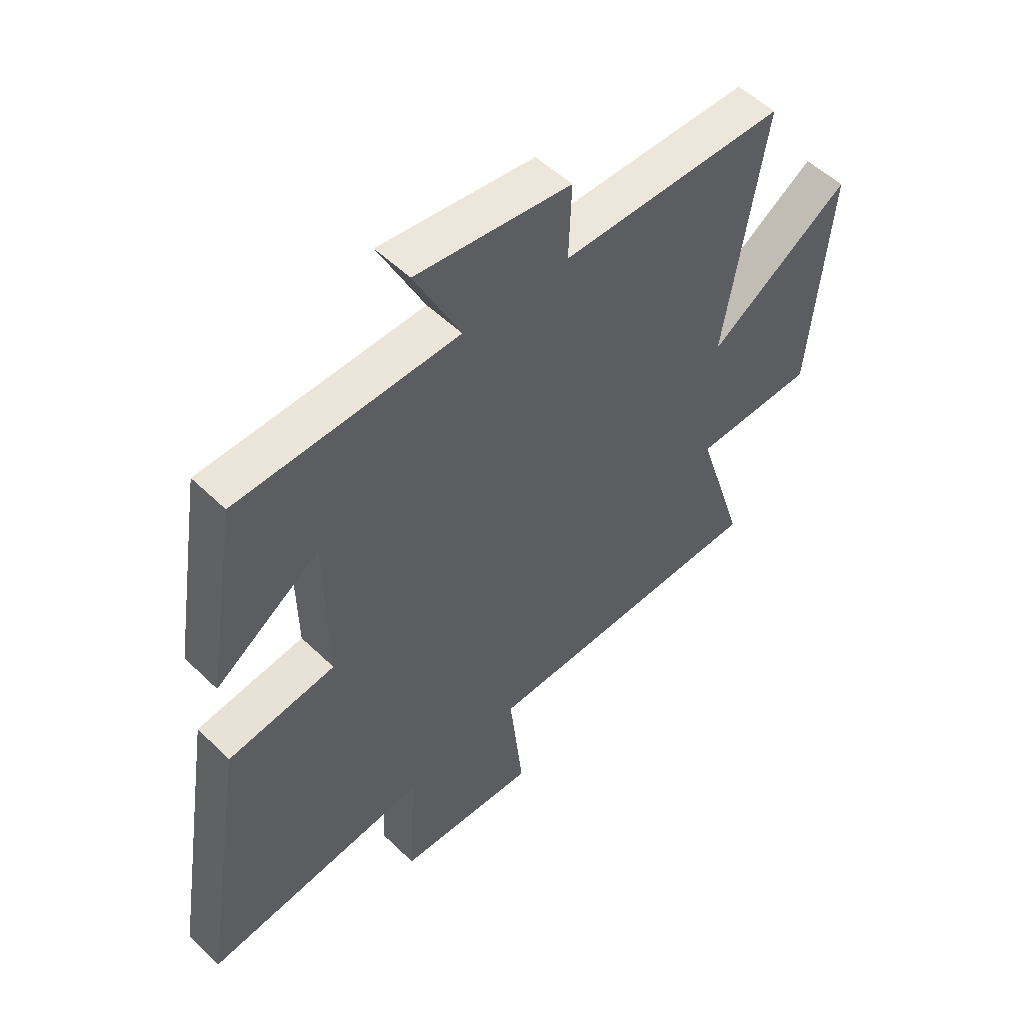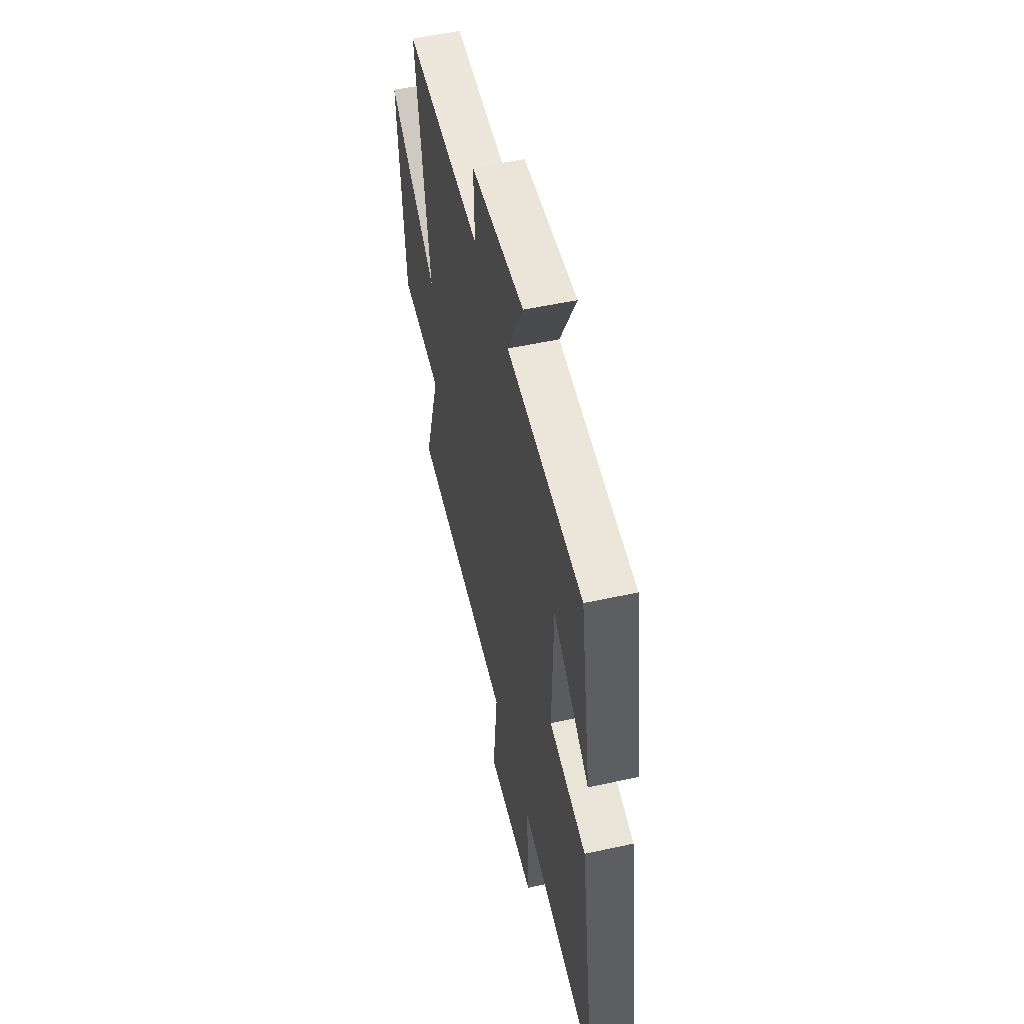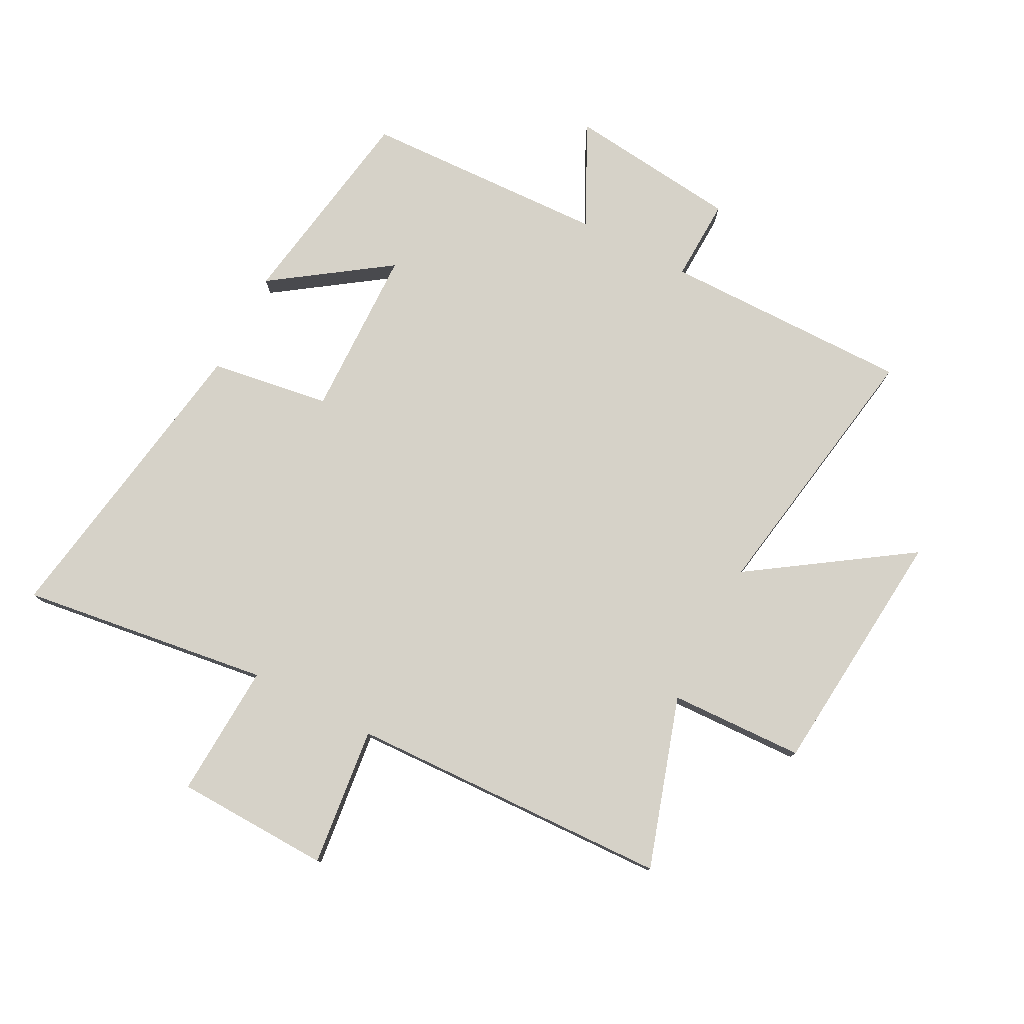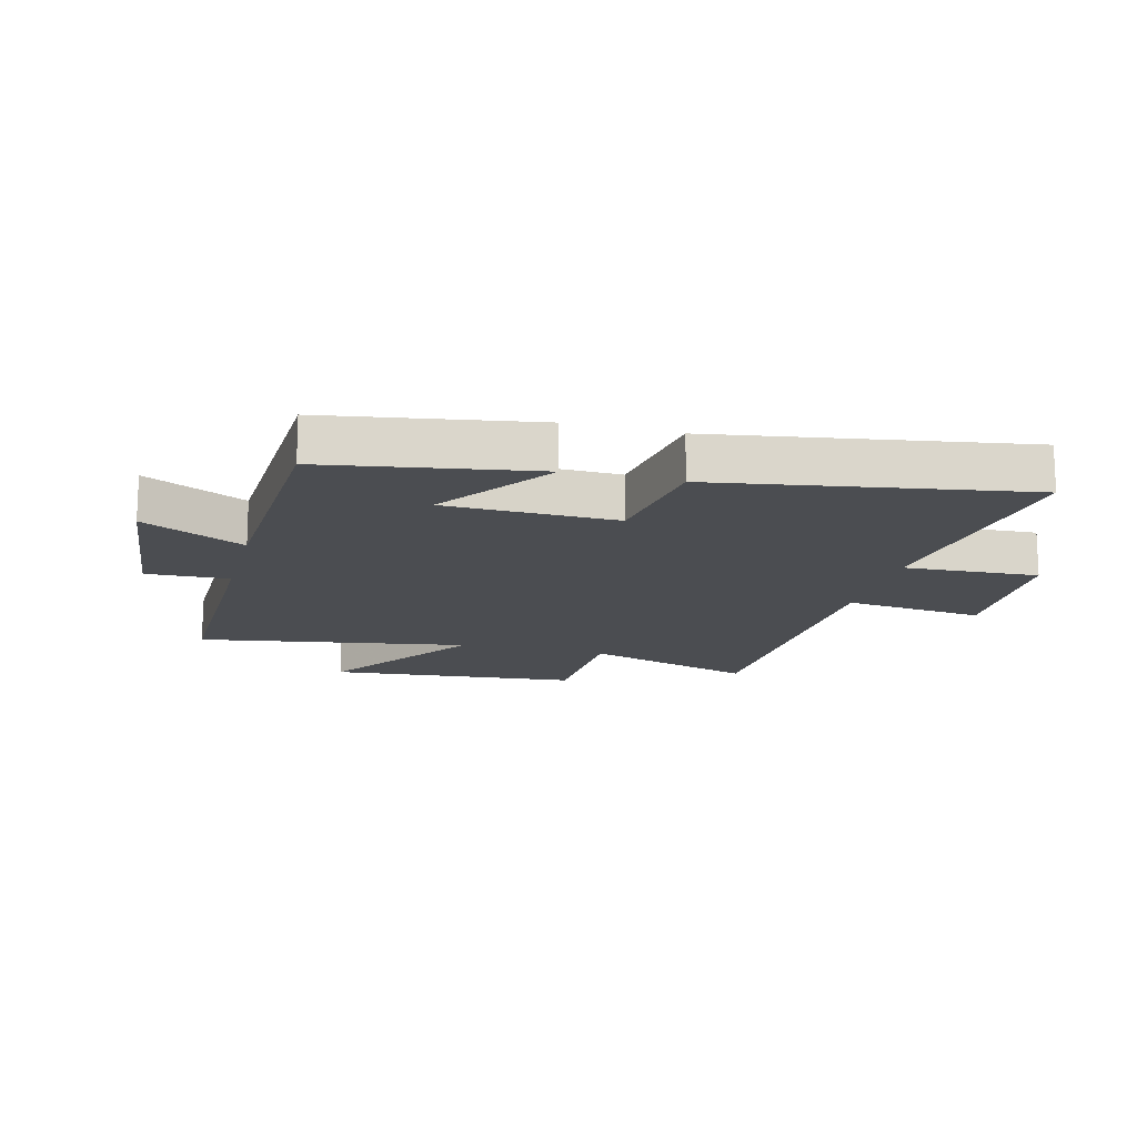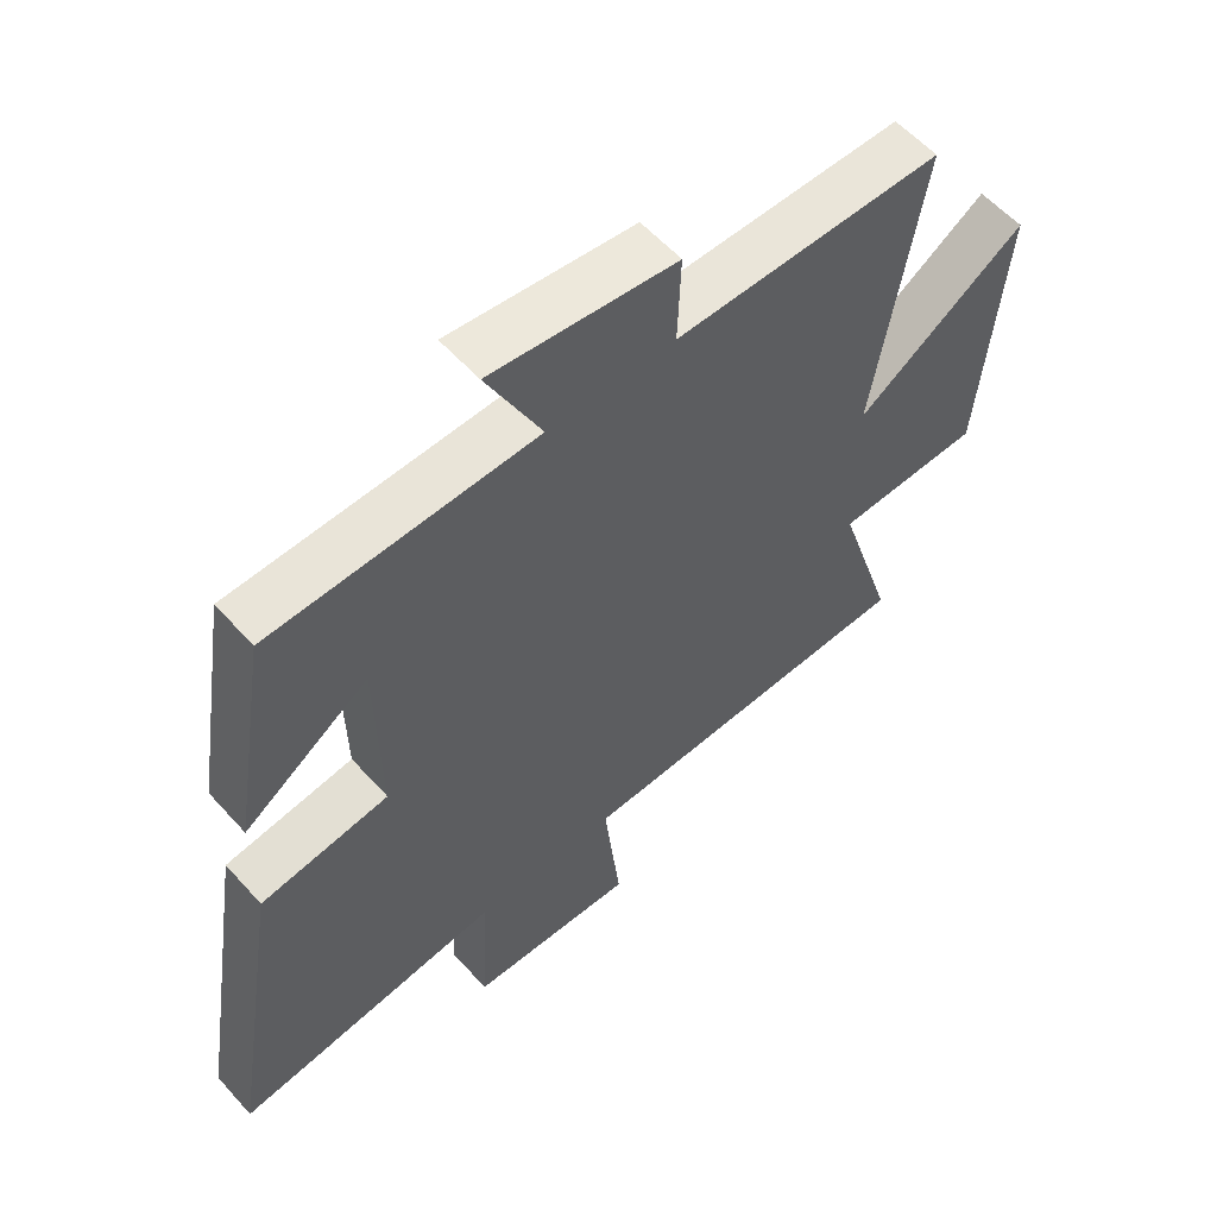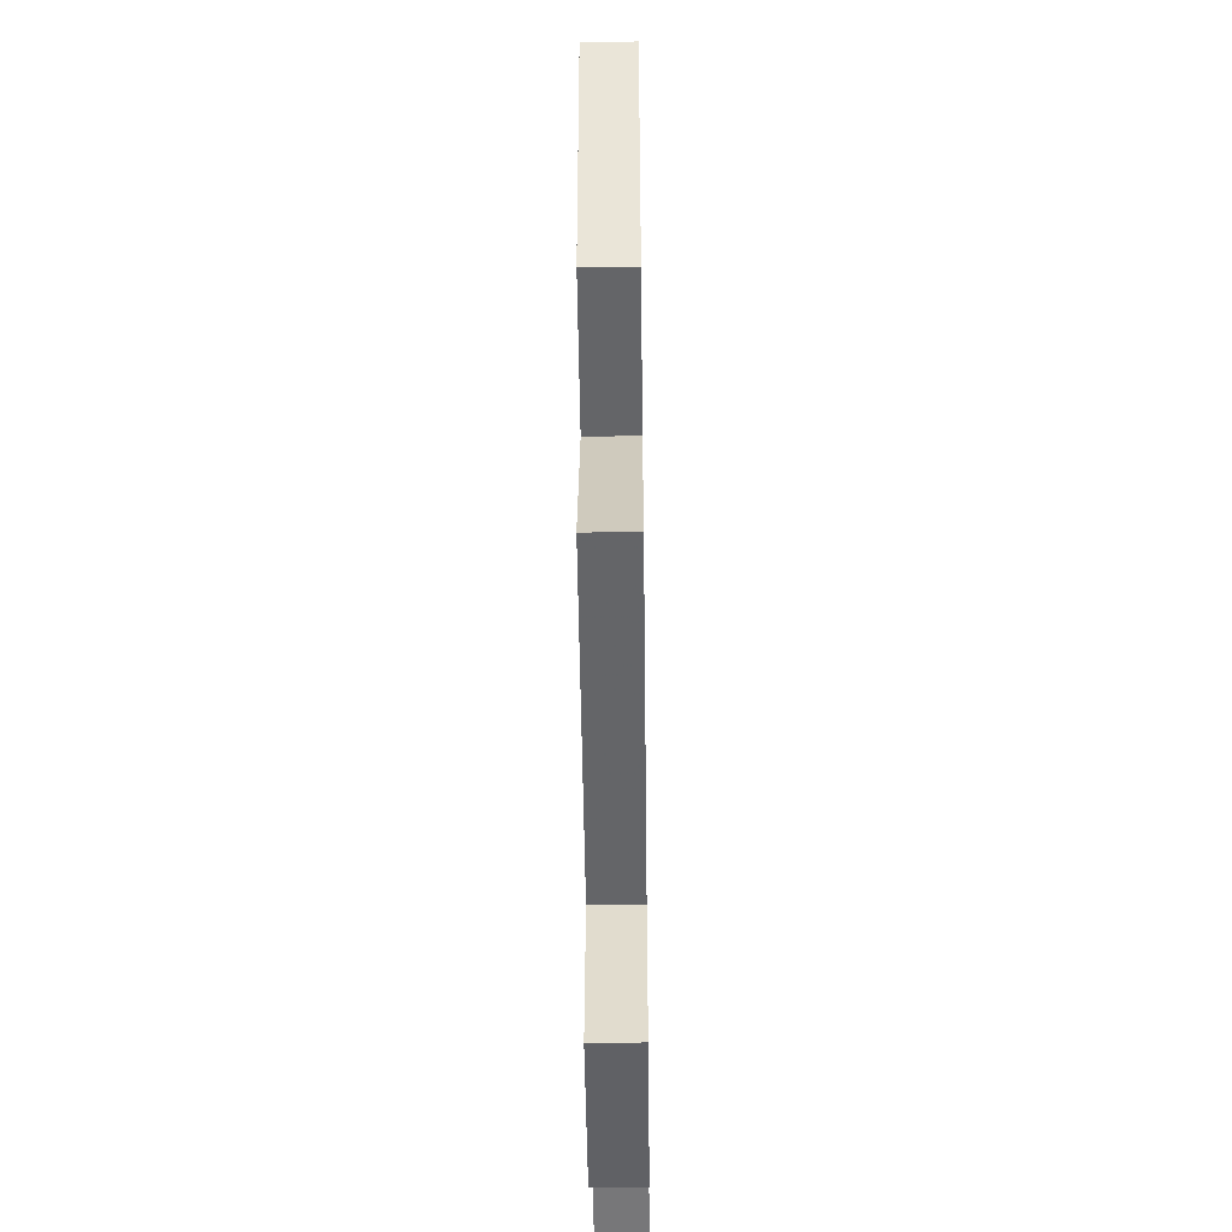
<metadata>
{"format":"obj","ext":"obj","renderer":"f3d","projection":"perspective","resolution":1024,"background":"white","views":[{"elev":52.3,"azim":136.2,"up":"+Z"},{"elev":53.1,"azim":76.8,"up":"+Z"},{"elev":78.1,"azim":-152.5,"up":"+Y"},{"elev":-15.6,"azim":75.4,"up":"+Y"},{"elev":57.3,"azim":138.7,"up":"+Z"},{"elev":-49.4,"azim":-89.3,"up":"+Z"}]}
</metadata>
<code>
v -0.575 0.07 0.503
v -0.161 0.07 0.5
v -0.166 0.07 0.638
v 0.12 0.07 0.67
v 0.035 0.07 0.5
v 0.443 0.07 0.484
v 0.5 0.07 0.136
v 0.307 0.07 0.27
v 0.301 0.07 -0.014
v 0.5 0.07 -0.044
v 0.583 0.07 -0.557
v 0.167 0.07 -0.5
v 0.179 0.07 -0.724
v -0.079 0.07 -0.732
v -0.053 0.07 -0.5
v -0.59 0.07 -0.481
v -0.5 0.07 -0.197
v -0.724 0.07 -0.189
v -0.762 0.07 0.229
v -0.5 0.07 0.053
v -0.575 0 0.503
v -0.161 0 0.5
v -0.166 0 0.638
v 0.12 0 0.67
v 0.035 0 0.5
v 0.443 0 0.484
v 0.5 0 0.136
v 0.307 0 0.27
v 0.301 0 -0.014
v 0.5 0 -0.044
v 0.583 0 -0.557
v 0.167 0 -0.5
v 0.179 0 -0.724
v -0.079 0 -0.732
v -0.053 0 -0.5
v -0.59 0 -0.481
v -0.5 0 -0.197
v -0.724 0 -0.189
v -0.762 0 0.229
v -0.5 0 0.053
f 17 18 19 20
f 15 16 17
f 15 17 20
f 12 13 14 15
f 20 1 2
f 15 20 2
f 12 15 2
f 9 10 11 12
f 12 2 3
f 9 12 3
f 8 9 3
f 5 6 7 8
f 3 4 5
f 3 5 8
f 40 39 38 37
f 37 36 35
f 40 37 35
f 35 34 33 32
f 22 21 40
f 22 40 35
f 22 35 32
f 32 31 30 29
f 23 22 32
f 23 32 29
f 23 29 28
f 28 27 26 25
f 25 24 23
f 28 25 23
f 1 21 22 2
f 2 22 23 3
f 3 23 24 4
f 4 24 25 5
f 5 25 26 6
f 6 26 27 7
f 7 27 28 8
f 8 28 29 9
f 9 29 30 10
f 10 30 31 11
f 11 31 32 12
f 12 32 33 13
f 13 33 34 14
f 14 34 35 15
f 15 35 36 16
f 16 36 37 17
f 17 37 38 18
f 18 38 39 19
f 19 39 40 20
f 20 40 21 1

</code>
